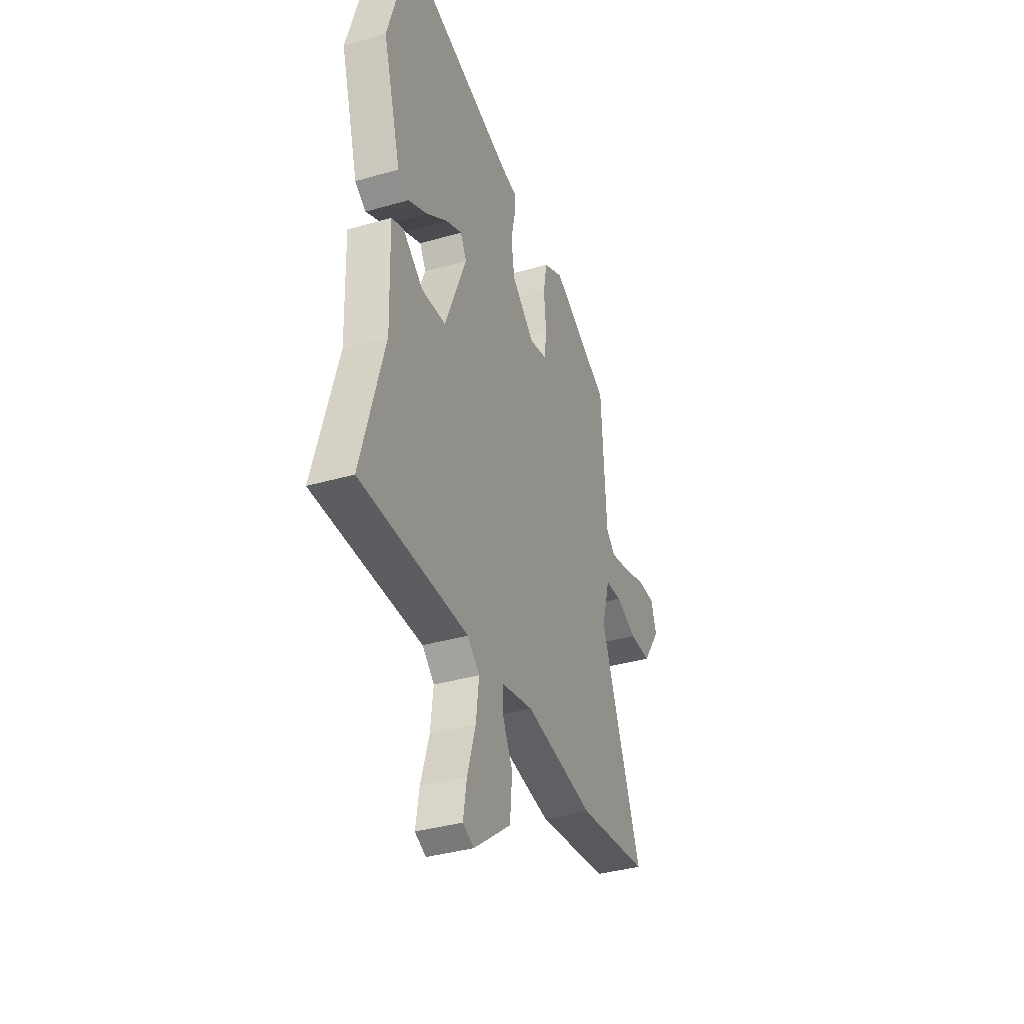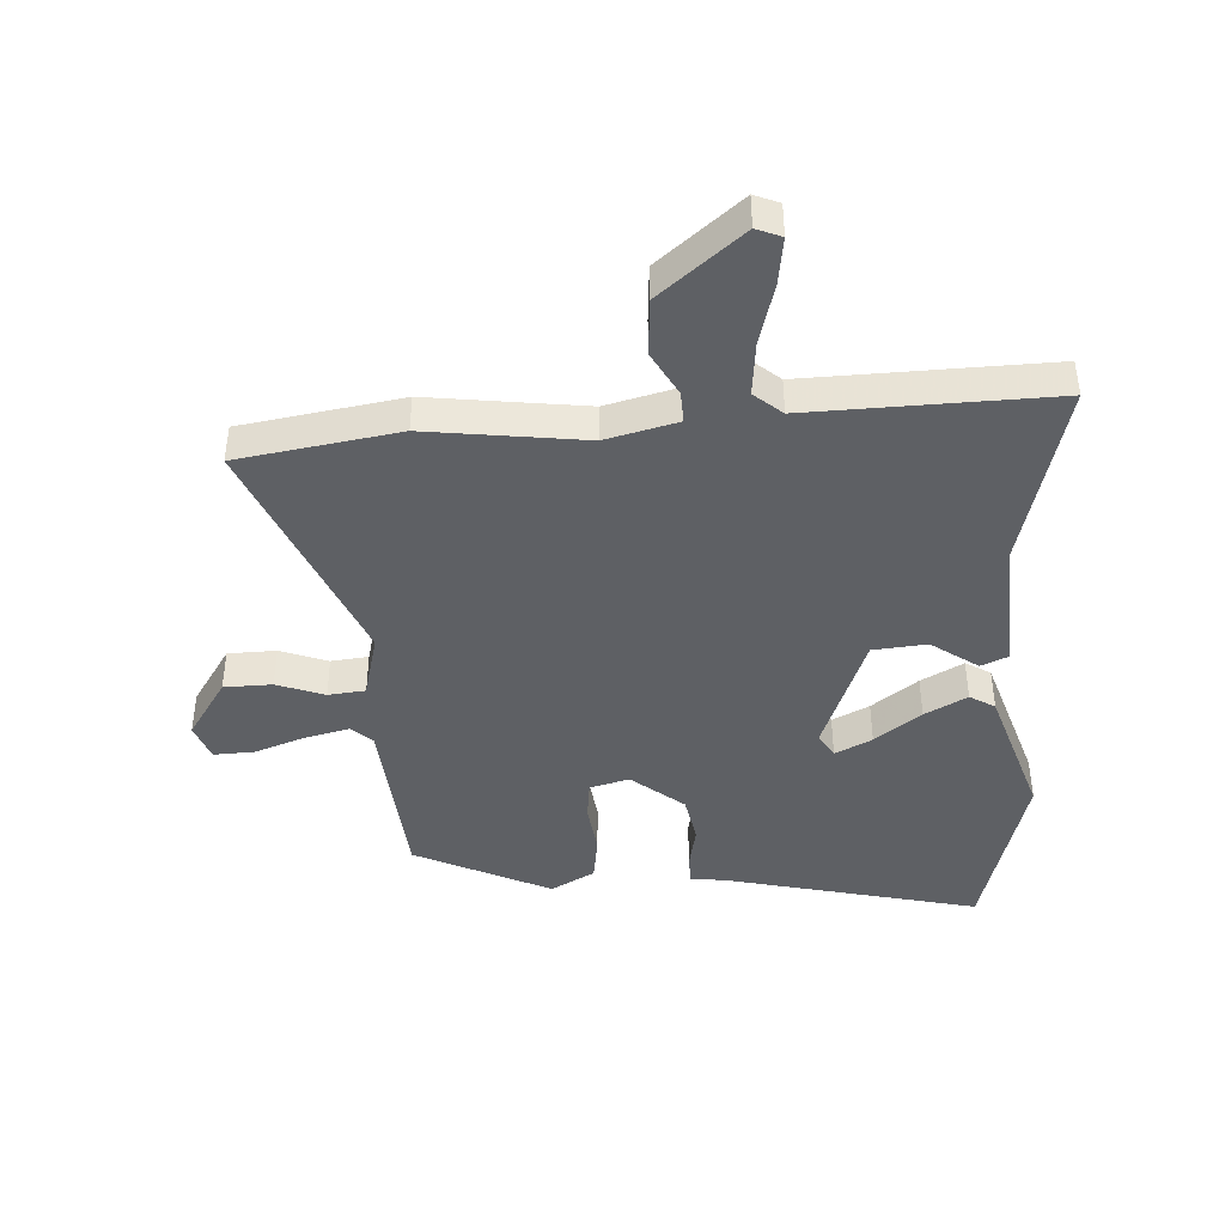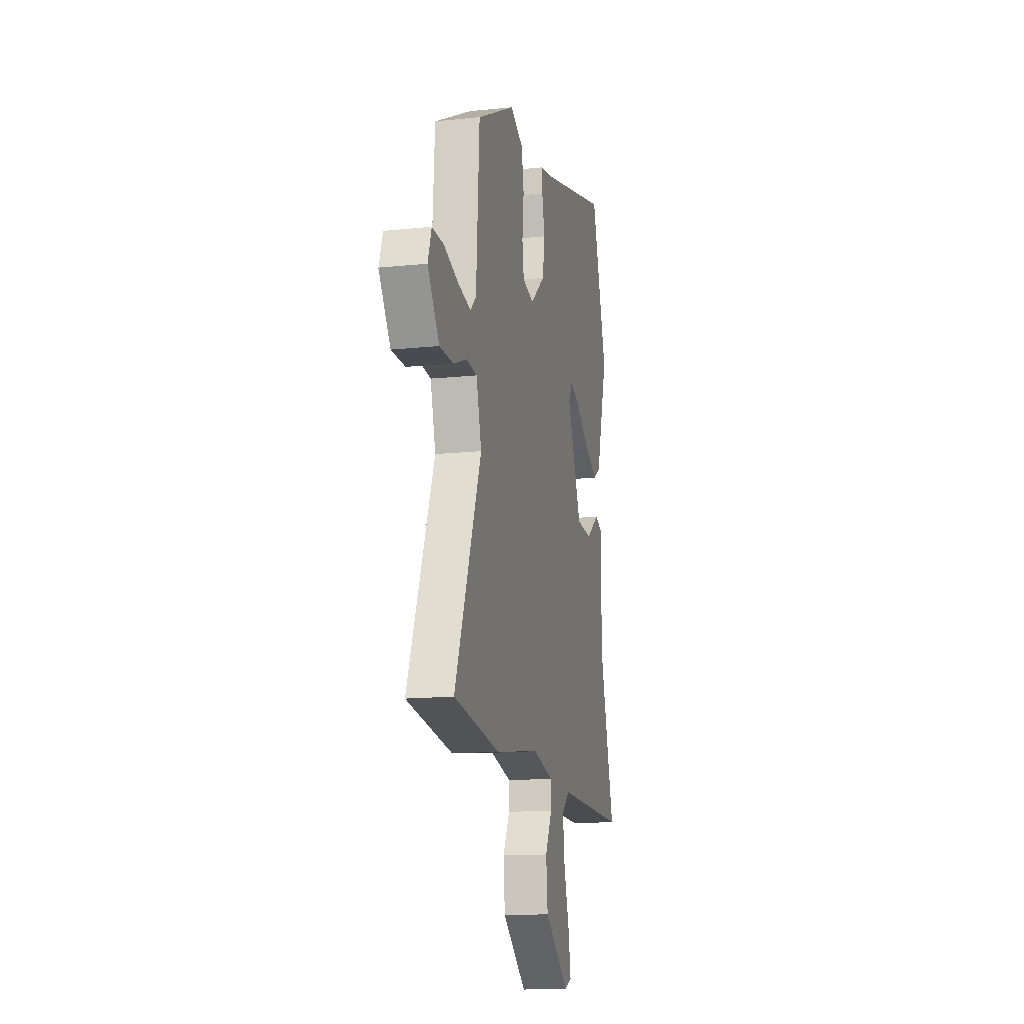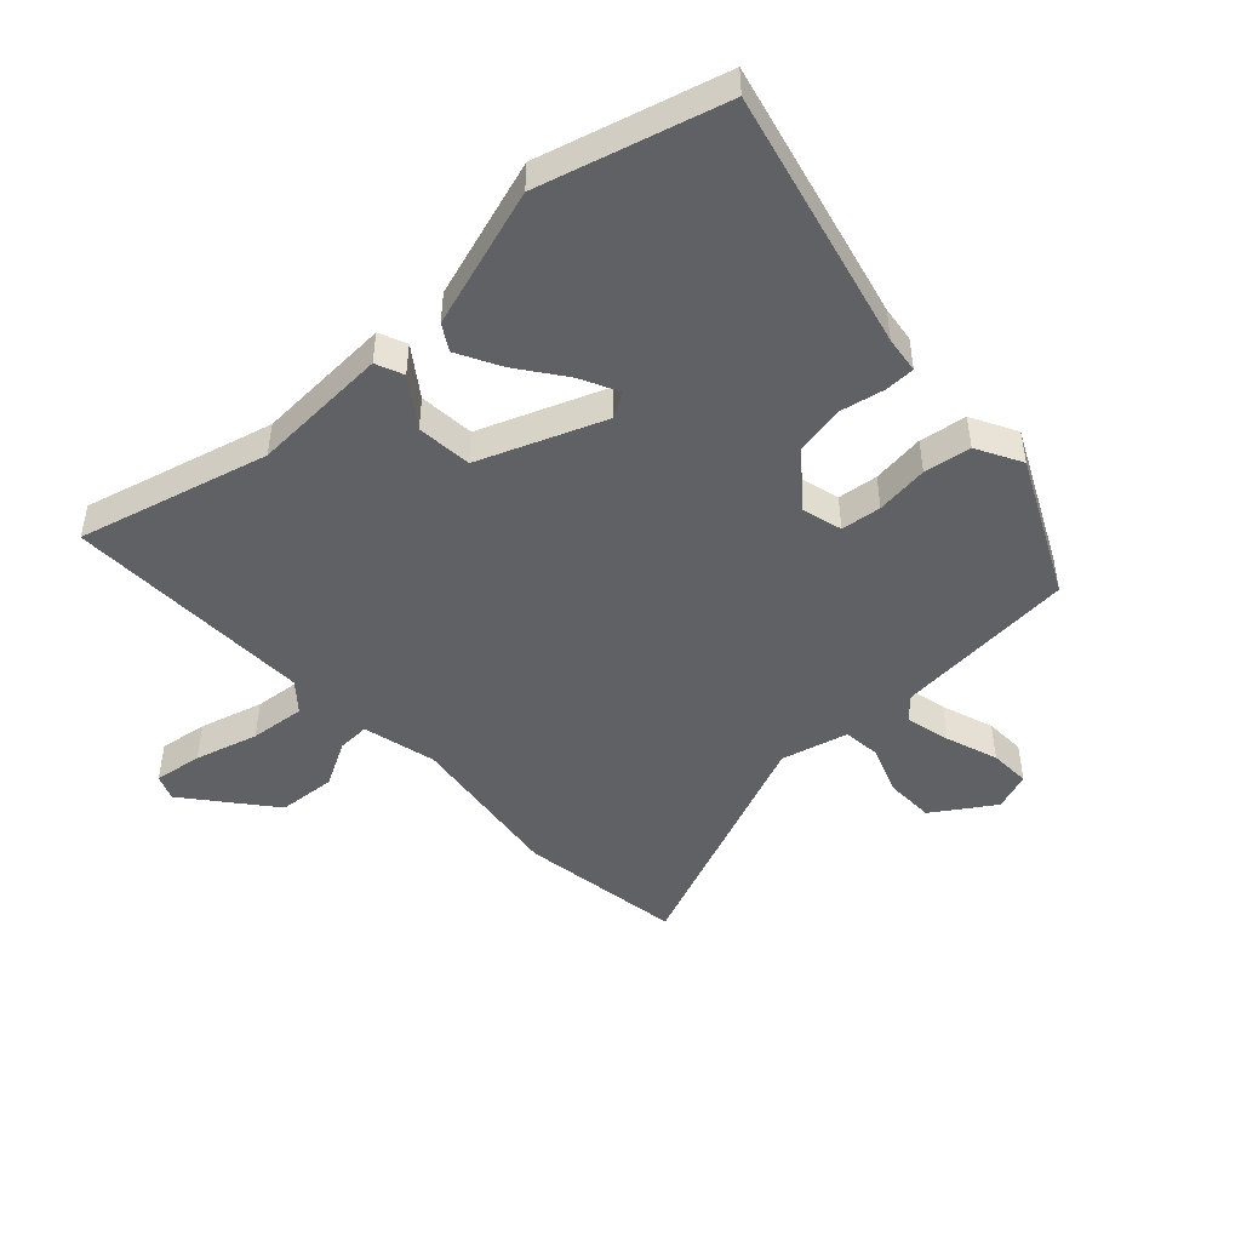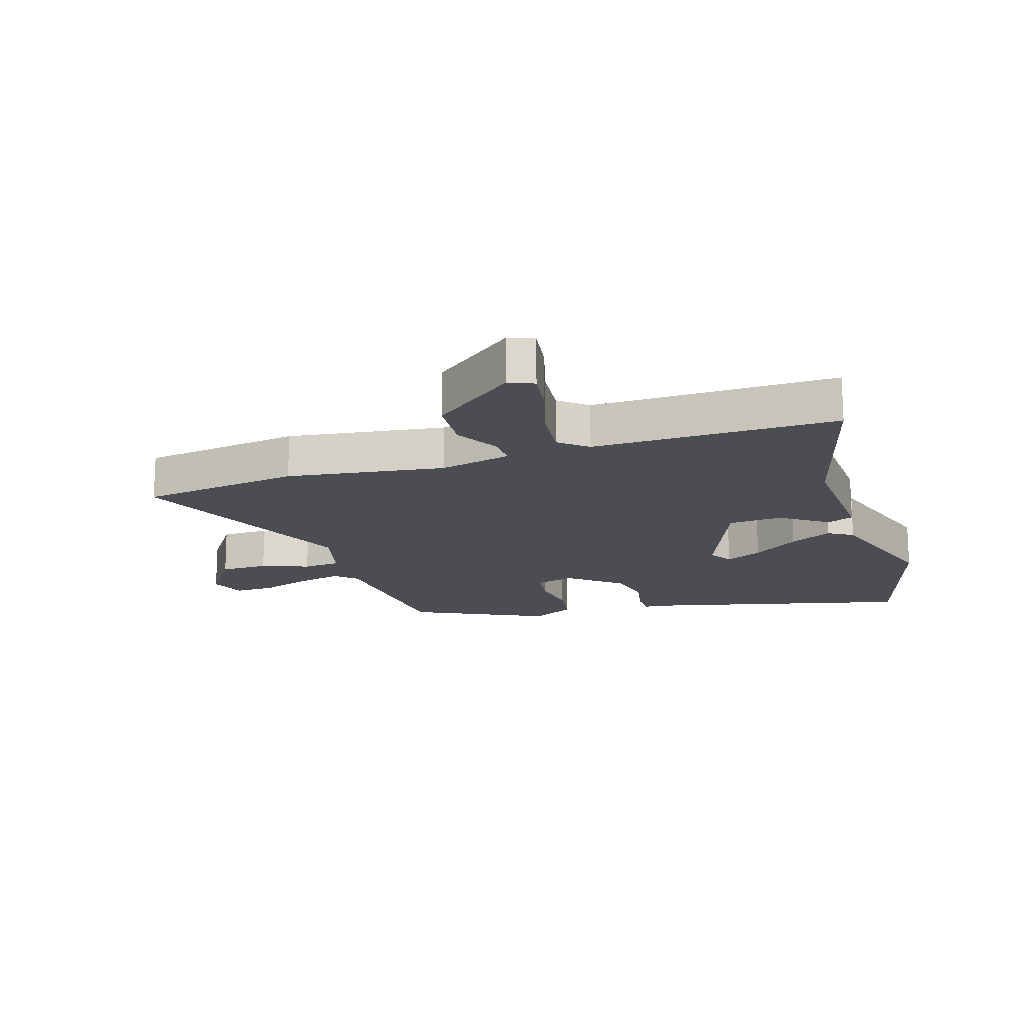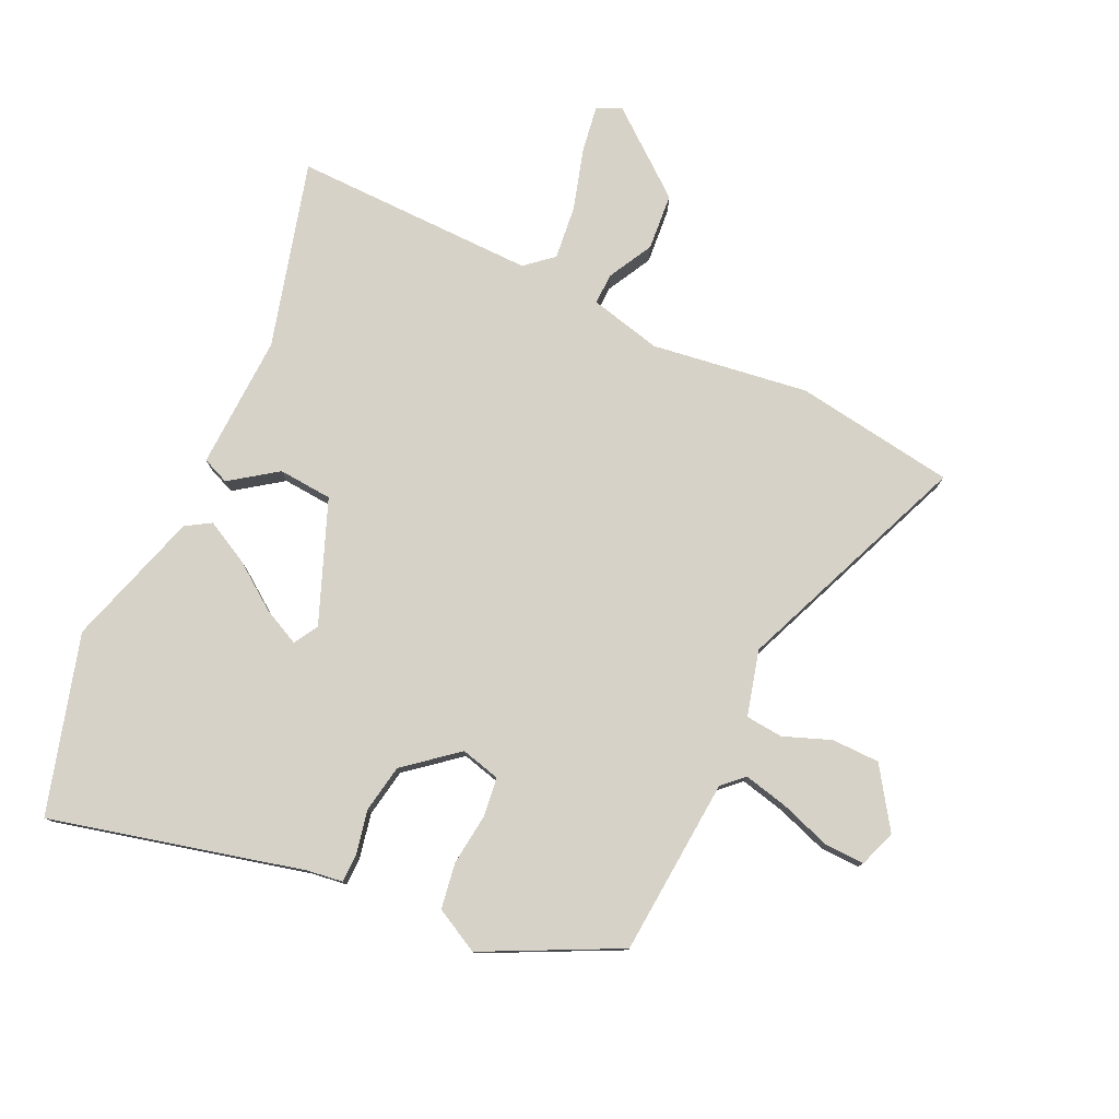
<metadata>
{"format":"obj","ext":"obj","renderer":"f3d","projection":"perspective","resolution":1024,"background":"white","views":[{"elev":-36.7,"azim":-69.5,"up":"+Z"},{"elev":-42.8,"azim":-175.3,"up":"+Y"},{"elev":-14.5,"azim":102.8,"up":"+Z"},{"elev":-47.3,"azim":-46.0,"up":"+Y"},{"elev":-16.4,"azim":-161.4,"up":"+Y"},{"elev":78.5,"azim":25.8,"up":"+Y"}]}
</metadata>
<code>
v 0.618 0.07 -0.484
v 0.351 0.07 -0.52
v 0.091 0.07 -0.48
v -0.029 0.07 -0.507
v -0.028 0.07 -0.559
v 0.011 0.07 -0.634
v 0.002 0.07 -0.728
v -0.138 0.07 -0.837
v -0.179 0.07 -0.819
v -0.166 0.07 -0.741
v -0.135 0.07 -0.639
v -0.124 0.07 -0.55
v -0.169 0.07 -0.51
v -0.573 0.07 -0.511
v -0.486 0.07 -0.204
v -0.492 0.07 0.02
v -0.447 0.07 0.038
v -0.371 0.07 -0.018
v -0.281 0.07 -0.012
v -0.199 0.07 0.188
v -0.222 0.07 0.229
v -0.284 0.07 0.2
v -0.362 0.07 0.145
v -0.433 0.07 0.109
v -0.474 0.07 0.135
v -0.541 0.07 0.363
v -0.453 0.07 0.657
v -0.035 0.07 0.548
v 0.024 0.07 0.539
v 0.024 0.07 0.491
v 0.008 0.07 0.419
v 0.021 0.07 0.339
v 0.106 0.07 0.267
v 0.172 0.07 0.283
v 0.181 0.07 0.348
v 0.172 0.07 0.434
v 0.185 0.07 0.51
v 0.259 0.07 0.548
v 0.481 0.07 0.435
v 0.5 0.07 0.139
v 0.534 0.07 0.106
v 0.608 0.07 0.122
v 0.693 0.07 0.15
v 0.76 0.07 0.151
v 0.781 0.07 0.089
v 0.714 0.07 -0.008
v 0.634 0.07 -0.008
v 0.556 0.07 0.023
v 0.494 0.07 0.018
v 0.464 0.07 -0.09
v 0.618 0 -0.484
v 0.351 0 -0.52
v 0.091 0 -0.48
v -0.029 0 -0.507
v -0.028 0 -0.559
v 0.011 0 -0.634
v 0.002 0 -0.728
v -0.138 0 -0.837
v -0.179 0 -0.819
v -0.166 0 -0.741
v -0.135 0 -0.639
v -0.124 0 -0.55
v -0.169 0 -0.51
v -0.573 0 -0.511
v -0.486 0 -0.204
v -0.492 0 0.02
v -0.447 0 0.038
v -0.371 0 -0.018
v -0.281 0 -0.012
v -0.199 0 0.188
v -0.222 0 0.229
v -0.284 0 0.2
v -0.362 0 0.145
v -0.433 0 0.109
v -0.474 0 0.135
v -0.541 0 0.363
v -0.453 0 0.657
v -0.035 0 0.548
v 0.024 0 0.539
v 0.024 0 0.491
v 0.008 0 0.419
v 0.021 0 0.339
v 0.106 0 0.267
v 0.172 0 0.283
v 0.181 0 0.348
v 0.172 0 0.434
v 0.185 0 0.51
v 0.259 0 0.548
v 0.481 0 0.435
v 0.5 0 0.139
v 0.534 0 0.106
v 0.608 0 0.122
v 0.693 0 0.15
v 0.76 0 0.151
v 0.781 0 0.089
v 0.714 0 -0.008
v 0.634 0 -0.008
v 0.556 0 0.023
v 0.494 0 0.018
v 0.464 0 -0.09
f 46 47 48
f 45 46 48
f 44 45 48
f 43 44 48
f 42 43 48
f 41 42 48 49
f 40 41 49
f 40 49 50
f 39 40 50
f 38 39 50
f 37 38 50
f 36 37 50
f 35 36 50
f 28 29 30 31
f 27 28 31
f 26 27 31
f 25 26 31
f 24 25 31
f 23 24 31
f 22 23 31
f 21 22 31
f 20 21 31 32
f 19 20 32 33
f 15 16 17 18
f 15 18 19
f 14 15 19
f 13 14 19
f 19 33 34
f 13 19 34
f 12 13 34
f 9 10 11
f 8 9 11
f 7 8 11
f 6 7 11
f 5 6 11
f 4 5 11 12
f 1 2 3
f 50 1 3
f 35 50 3
f 34 35 3
f 4 12 34
f 3 4 34
f 98 97 96
f 98 96 95
f 98 95 94
f 98 94 93
f 98 93 92
f 99 98 92 91
f 99 91 90
f 100 99 90
f 100 90 89
f 100 89 88
f 100 88 87
f 100 87 86
f 100 86 85
f 81 80 79 78
f 81 78 77
f 81 77 76
f 81 76 75
f 81 75 74
f 81 74 73
f 81 73 72
f 81 72 71
f 82 81 71 70
f 83 82 70 69
f 68 67 66 65
f 69 68 65
f 69 65 64
f 69 64 63
f 84 83 69
f 84 69 63
f 84 63 62
f 61 60 59
f 61 59 58
f 61 58 57
f 61 57 56
f 61 56 55
f 62 61 55 54
f 53 52 51
f 53 51 100
f 53 100 85
f 53 85 84
f 84 62 54
f 84 54 53
f 1 51 52 2
f 2 52 53 3
f 3 53 54 4
f 4 54 55 5
f 5 55 56 6
f 6 56 57 7
f 7 57 58 8
f 8 58 59 9
f 9 59 60 10
f 10 60 61 11
f 11 61 62 12
f 12 62 63 13
f 13 63 64 14
f 14 64 65 15
f 15 65 66 16
f 16 66 67 17
f 17 67 68 18
f 18 68 69 19
f 19 69 70 20
f 20 70 71 21
f 21 71 72 22
f 22 72 73 23
f 23 73 74 24
f 24 74 75 25
f 25 75 76 26
f 26 76 77 27
f 27 77 78 28
f 28 78 79 29
f 29 79 80 30
f 30 80 81 31
f 31 81 82 32
f 32 82 83 33
f 33 83 84 34
f 34 84 85 35
f 35 85 86 36
f 36 86 87 37
f 37 87 88 38
f 38 88 89 39
f 39 89 90 40
f 40 90 91 41
f 41 91 92 42
f 42 92 93 43
f 43 93 94 44
f 44 94 95 45
f 45 95 96 46
f 46 96 97 47
f 47 97 98 48
f 48 98 99 49
f 49 99 100 50
f 50 100 51 1

</code>
